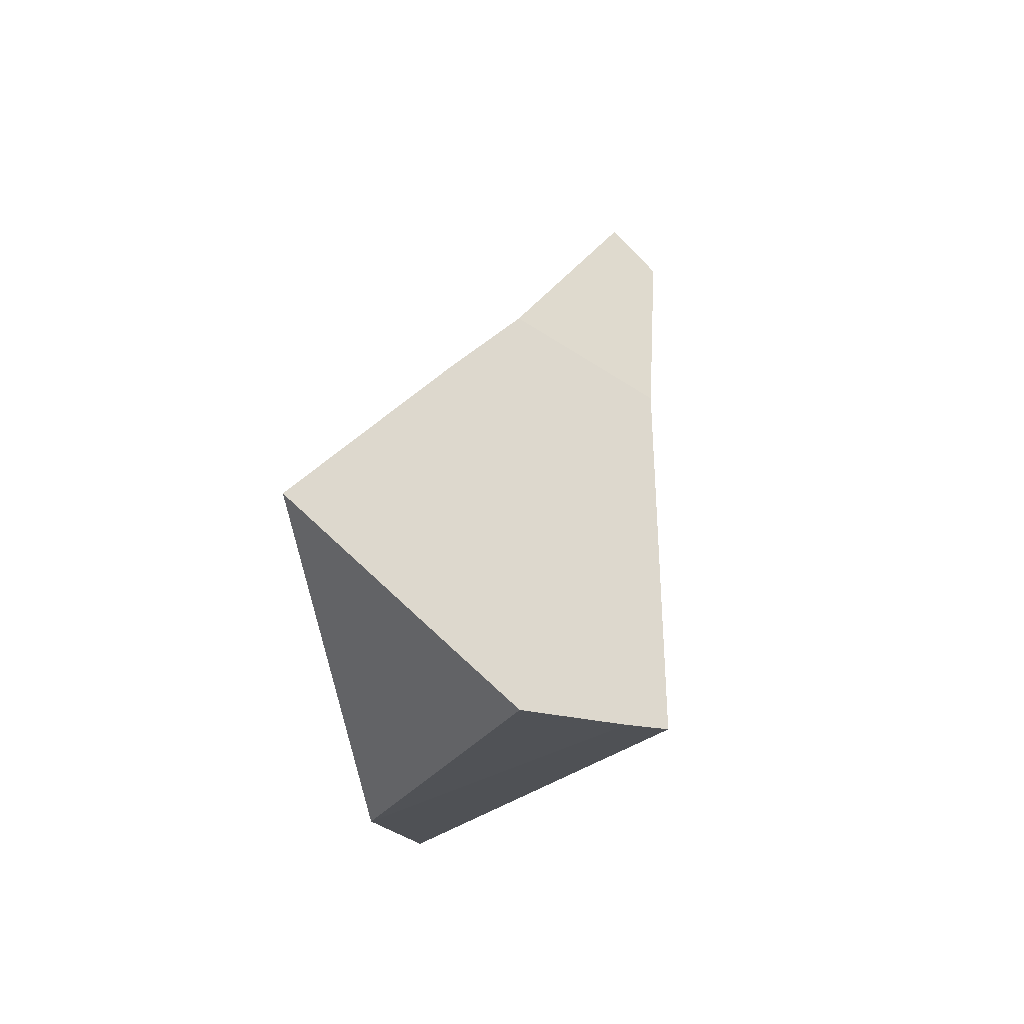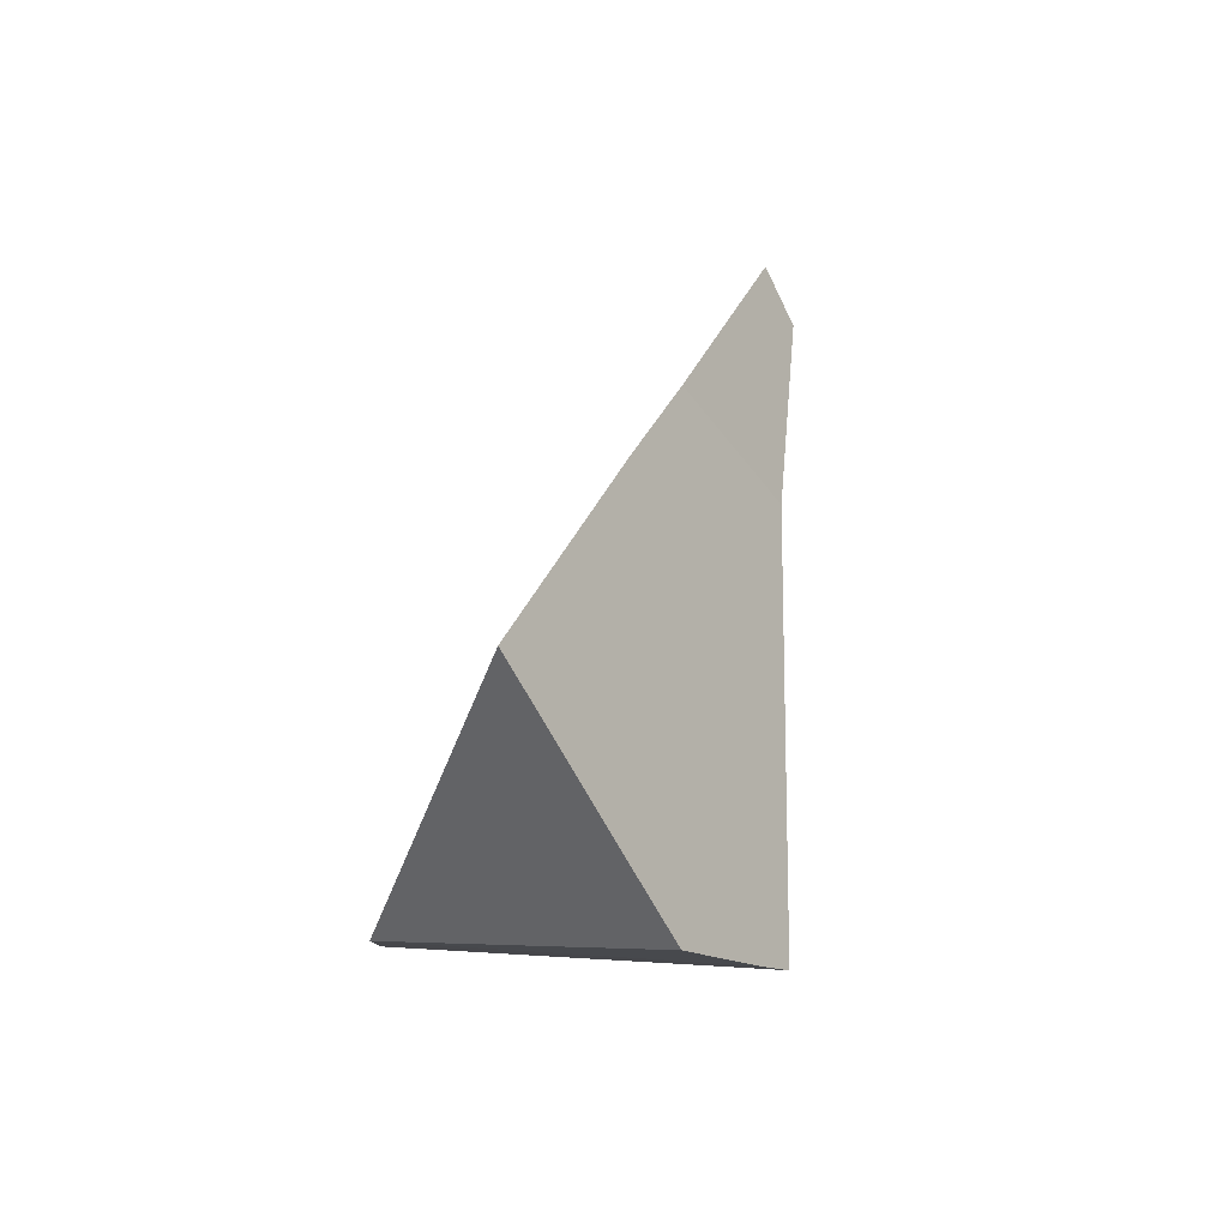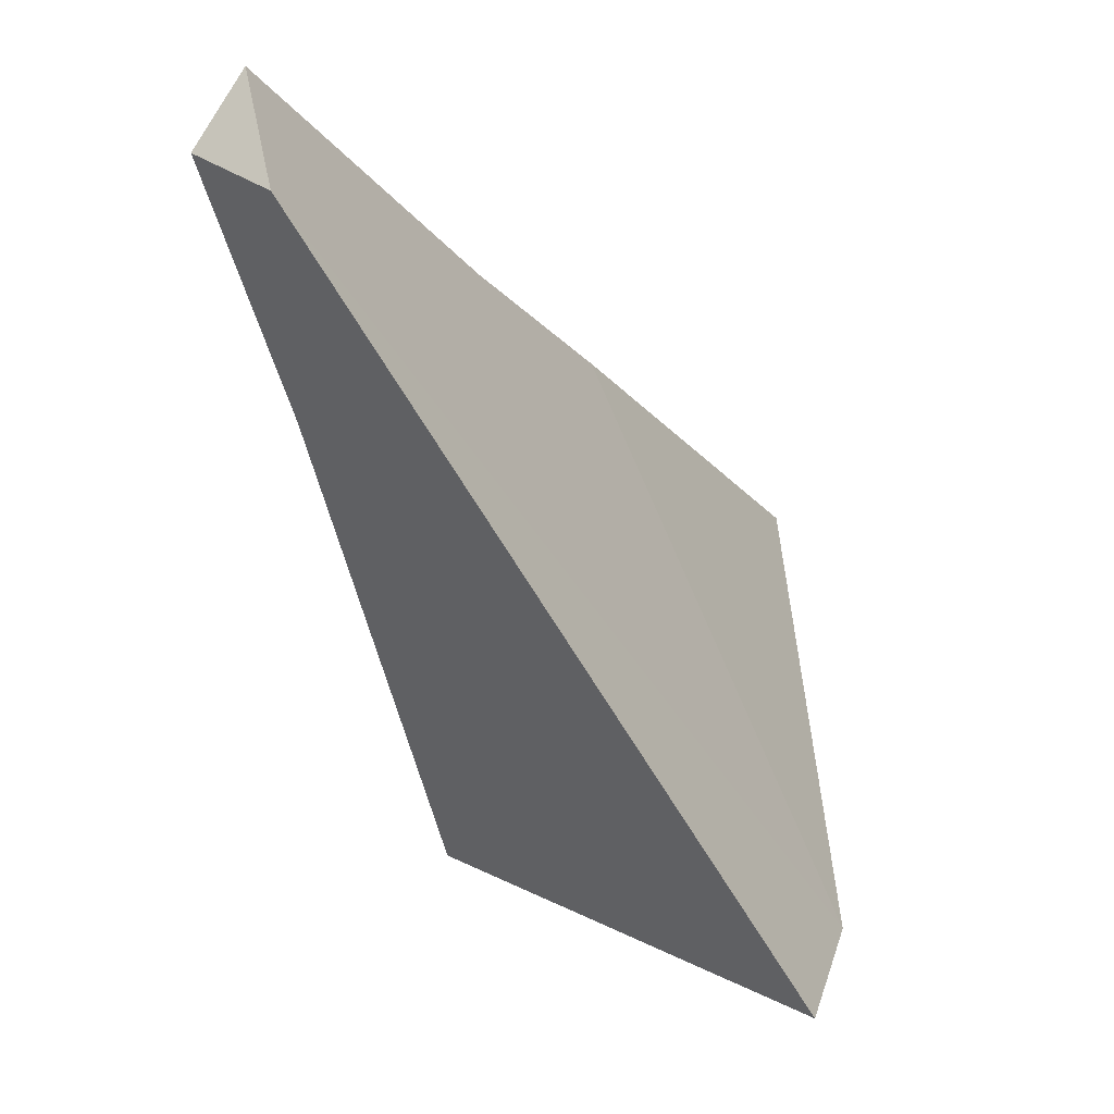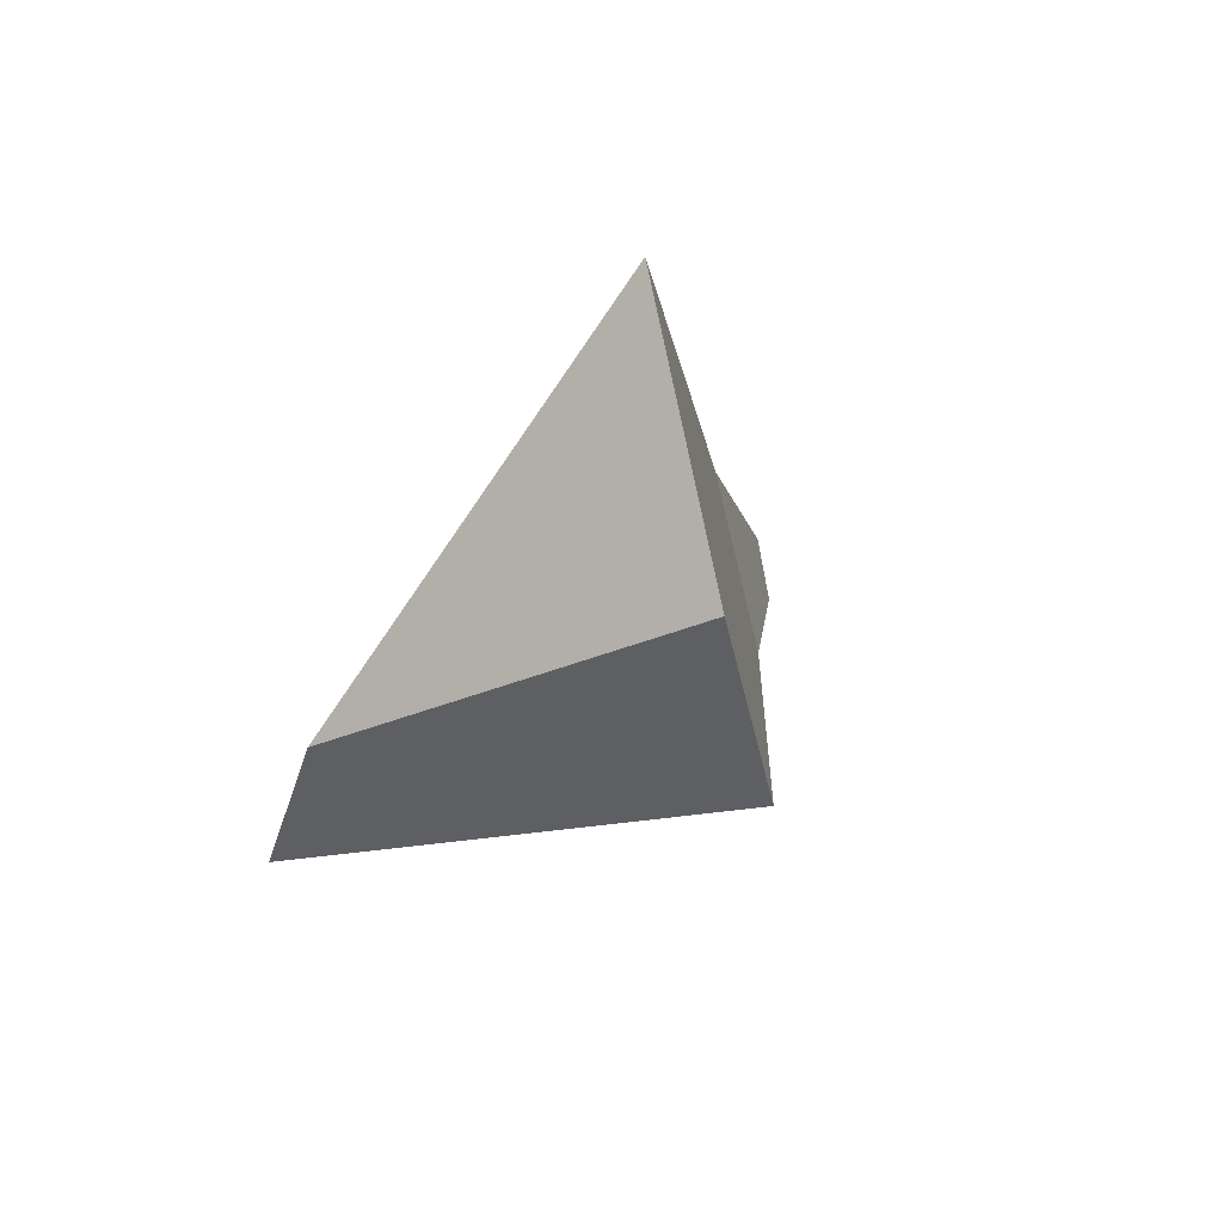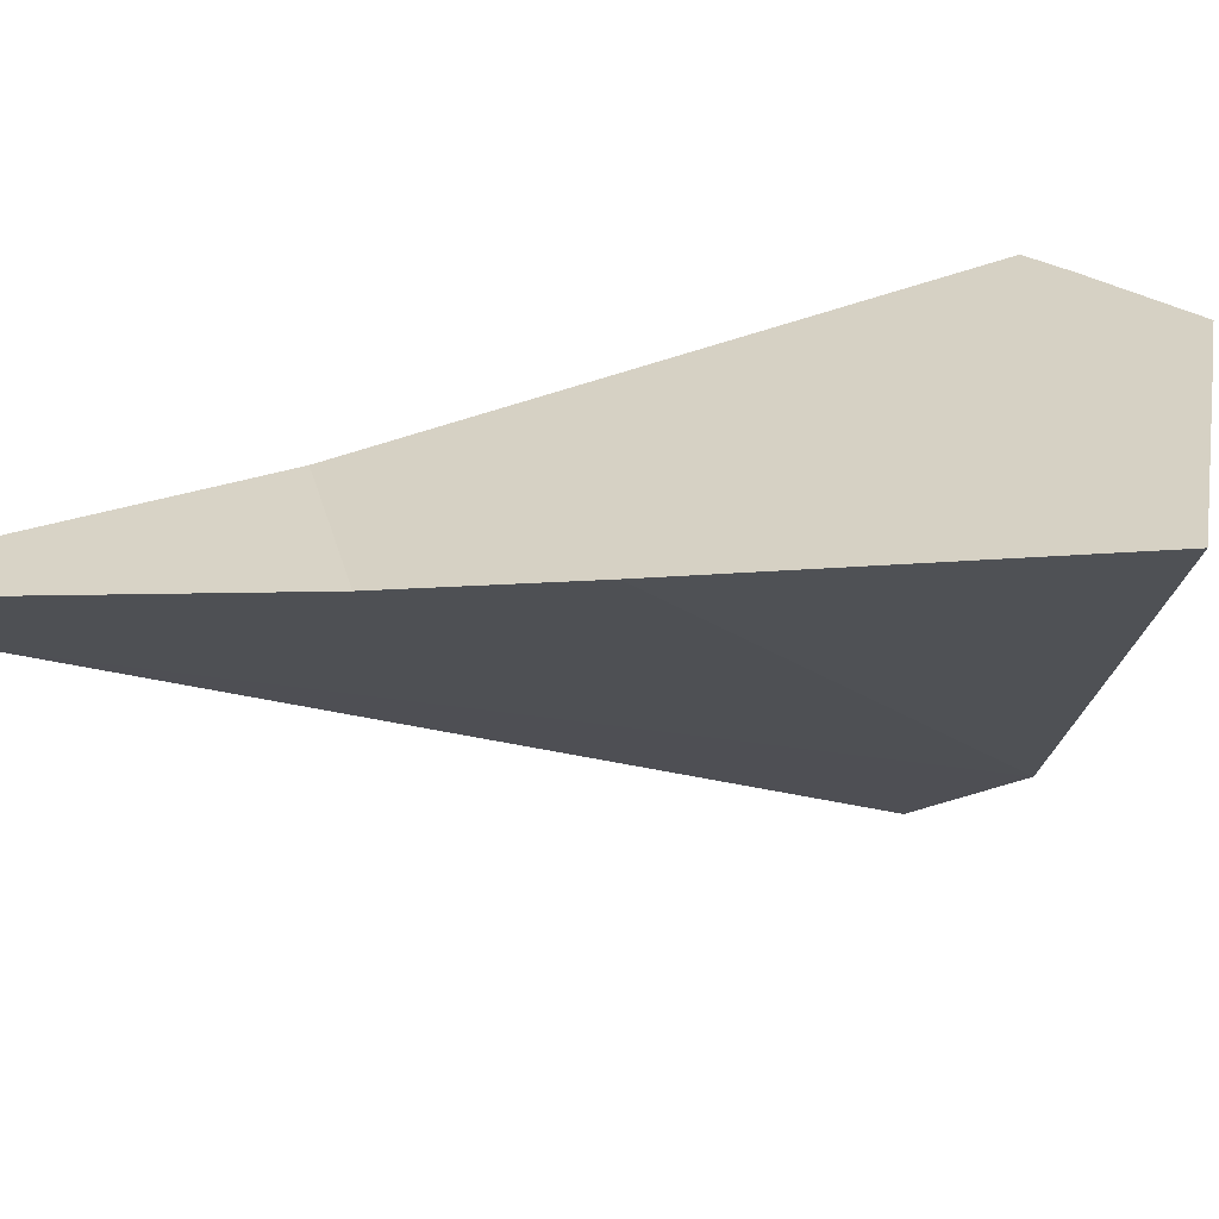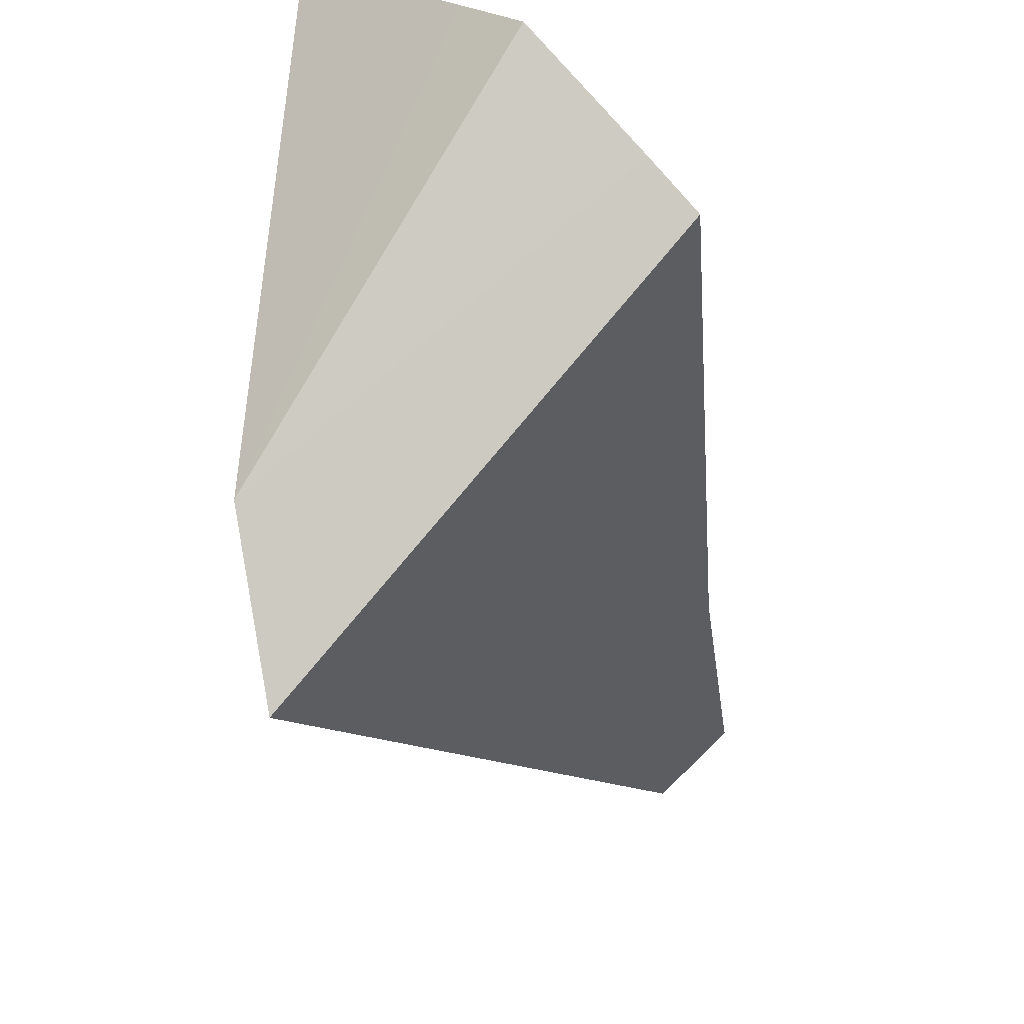
<metadata>
{"format":"obj","ext":"obj","renderer":"f3d","projection":"perspective","resolution":1024,"background":"white","views":[{"elev":-51.9,"azim":10.3,"up":"+Y"},{"elev":-41.5,"azim":-12.0,"up":"+Y"},{"elev":-41.2,"azim":-171.3,"up":"+Z"},{"elev":-78.5,"azim":-30.5,"up":"+Y"},{"elev":76.6,"azim":-109.3,"up":"+Z"},{"elev":-35.8,"azim":2.6,"up":"+Z"}]}
</metadata>
<code>
o 立方体.001_cell.076
v 14.97 5.362 -17.39
v 14.92 5.262 -17.44
v 14.91 5.248 -17.42
v 14.98 5.36 -17.38
v 14.97 5.365 -17.37
v 14.94 5.293 -17.35
v 14.97 5.333 -17.38
v 14.97 5.233 -17.39
v 14.97 5.32 -17.38
v 14.95 5.32 -17.36
v 14.96 5.229 -17.38
v 14.94 5.225 -17.36
v 14.92 5.239 -17.34
v 14.95 5.22 -17.37
v 14.98 5.36 -17.38
v 14.97 5.333 -17.38
v 14.97 5.233 -17.39
v 14.97 5.32 -17.38
v 14.94 5.293 -17.35
v 14.95 5.32 -17.36
v 14.94 5.225 -17.36
v 14.95 5.22 -17.37
v 14.97 5.365 -17.37
v 14.92 5.239 -17.34
v 14.96 5.229 -17.38
f 1 23 15
f 6 3 24
f 15 16 1
f 2 16 18
f 1 2 3
f 3 17 25
f 22 3 25
f 3 21 24
f 4 20 9
f 8 20 13
f 3 10 23
f 18 17 2
f 2 1 16
f 3 2 17
f 3 22 21
f 9 7 4
f 4 5 20
f 13 12 14
f 14 11 8
f 8 9 20
f 20 19 13
f 13 14 8
f 23 1 3
f 3 6 10

</code>
